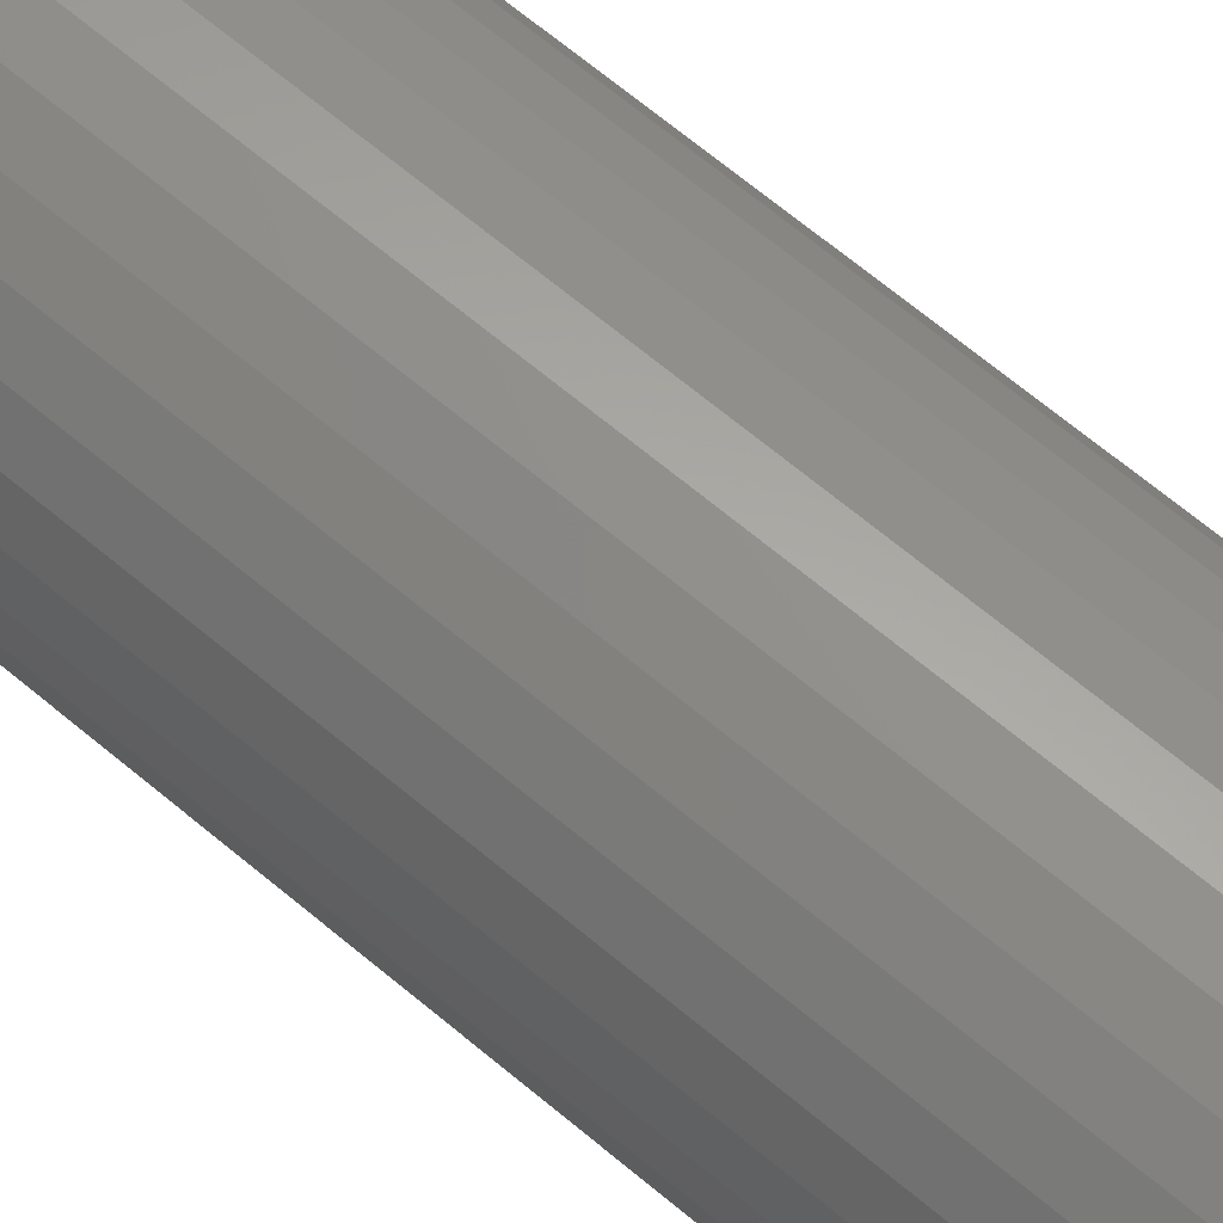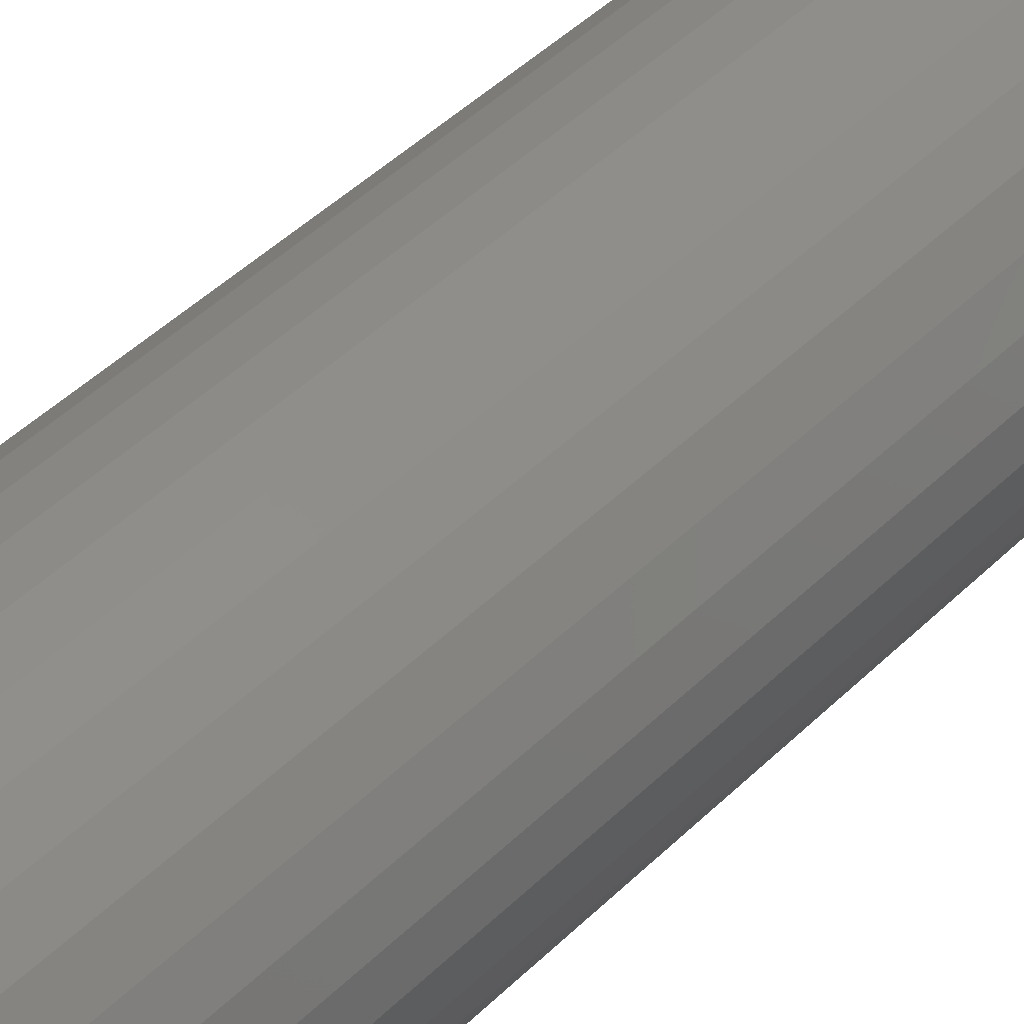
<metadata>
{"format":"stl","ext":"stl","renderer":"f3d","projection":"perspective","resolution":1024,"background":"white","views":[{"elev":65.6,"azim":-49.6,"up":"+Z"},{"elev":39.7,"azim":38.7,"up":"+Z"}]}
</metadata>
<code>
# stl→obj: 354 verts, 704 faces
v 0.1835 0.6797 -2.28e-16
v 0.1835 -0.6562 -6.671e-17
v 0.18 0.6797 -0.03542
v 0.18 -0.6562 -0.03542
v 0.1696 0.6797 -0.06949
v 0.1696 -0.6562 -0.06949
v 0.1529 0.6797 -0.1009
v 0.1529 -0.6562 -0.1009
v 0.1303 0.6797 -0.1284
v 0.1303 -0.6562 -0.1284
v 0.1028 0.6797 -0.151
v 0.1028 -0.6562 -0.151
v 0.07138 0.6797 -0.1678
v 0.07138 -0.6562 -0.1678
v 0.03732 0.6797 -0.1781
v 0.03732 -0.6562 -0.1781
v 0.001891 0.6797 -0.1816
v 0.001891 -0.6562 -0.1816
v -0.03353 0.6797 -0.1781
v -0.03353 -0.6562 -0.1781
v -0.0676 0.6797 -0.1678
v -0.0676 -0.6562 -0.1678
v -0.09899 0.6797 -0.151
v -0.09899 -0.6562 -0.151
v -0.1265 0.6797 -0.1284
v -0.1265 -0.6562 -0.1284
v -0.1491 0.6797 -0.1009
v -0.1491 -0.6562 -0.1009
v -0.1659 0.6797 -0.06949
v -0.1659 -0.6562 -0.06949
v -0.1762 0.6797 -0.03542
v -0.1762 -0.6562 -0.03542
v -0.1797 0.6797 2.224e-17
v -0.1797 -0.6562 2.224e-17
v -0.1762 0.6797 0.03542
v -0.1762 -0.6562 0.03542
v -0.1659 0.6797 0.06949
v -0.1659 -0.6562 0.06949
v -0.1491 0.6797 0.1009
v -0.1491 -0.6562 0.1009
v -0.1265 0.6797 0.1284
v -0.1265 -0.6562 0.1284
v -0.09899 0.6797 0.151
v -0.09899 -0.6562 0.151
v -0.0676 0.6797 0.1678
v -0.0676 -0.6562 0.1678
v -0.03353 0.6797 0.1781
v -0.03353 -0.6562 0.1781
v 0.001891 0.6797 0.1816
v 0.001891 -0.6562 0.1816
v 0.03732 0.6797 0.1781
v 0.03732 -0.6562 0.1781
v 0.07138 0.6797 0.1678
v 0.07138 -0.6562 0.1678
v 0.1028 0.6797 0.151
v 0.1028 -0.6562 0.151
v 0.1303 0.6797 0.1284
v 0.1303 -0.6562 0.1284
v 0.1529 0.6797 0.1009
v 0.1529 -0.6562 0.1009
v 0.1696 0.6797 0.06949
v 0.1696 -0.6562 0.06949
v 0.18 0.6797 0.03542
v 0.18 -0.6562 0.03542
v 0.0172 -0.75 0.1652
v -0.01342 -0.75 0.1652
v -0.04352 -0.75 0.1596
v 0.04731 -0.75 0.1596
v -0.07208 -0.75 0.1486
v 0.07586 -0.75 0.1486
v 0.07586 -0.75 -0.1486
v -0.04353 -0.75 -0.1596
v 0.04731 -0.75 -0.1596
v -0.01342 -0.75 -0.1652
v 0.0172 -0.75 -0.1652
v 0.1019 -0.75 0.1324
v -0.09812 -0.75 0.1324
v 0.1245 -0.75 0.1118
v -0.1208 -0.75 0.1118
v 0.143 -0.75 0.08736
v -0.1392 -0.75 0.08736
v 0.1566 -0.75 0.05995
v -0.1529 -0.75 0.05995
v 0.165 -0.75 0.03049
v -0.1612 -0.75 0.03049
v 0.1678 -0.75 -5.55e-17
v -0.1641 -0.75 -9.994e-07
v 0.165 -0.75 -0.03049
v -0.1612 -0.75 -0.03049
v 0.1566 -0.75 -0.05995
v -0.1529 -0.75 -0.05995
v 0.143 -0.75 -0.08736
v -0.1392 -0.75 -0.08736
v 0.1245 -0.75 -0.1118
v -0.1208 -0.75 -0.1118
v 0.1019 -0.75 -0.1324
v -0.09812 -0.75 -0.1324
v -0.07208 -0.75 -0.1486
v 0.001891 0.75 0.1113
v 0.0236 0.75 0.1091
v -0.01982 0.75 0.1091
v -0.04069 0.75 0.1028
v 0.04447 0.75 0.1028
v -0.05992 0.75 0.09251
v 0.06371 0.75 0.09251
v 0.04447 0.75 -0.1028
v -0.04069 0.75 -0.1028
v 0.06371 0.75 -0.09251
v -0.01982 0.75 -0.1091
v 0.0236 0.75 -0.1091
v 0.001891 0.75 -0.1113
v -0.05992 0.75 -0.09251
v -0.07679 0.75 -0.07868
v 0.08057 0.75 -0.07868
v -0.09062 0.75 -0.06182
v 0.09441 0.75 -0.06182
v -0.1009 0.75 -0.04258
v 0.1047 0.75 -0.04258
v -0.1072 0.75 -0.02171
v 0.111 0.75 -0.02171
v -0.1094 0.75 -4.244e-17
v 0.1132 0.75 -4.753e-17
v -0.1072 0.75 0.02171
v 0.111 0.75 0.02171
v -0.1009 0.75 0.04258
v 0.1047 0.75 0.04258
v -0.09062 0.75 0.06182
v 0.09441 0.75 0.06182
v -0.07679 0.75 0.07868
v 0.08057 0.75 0.07868
v 0.1821 0.6934 -2.776e-17
v 0.1787 0.6934 -0.03516
v 0.1781 0.7066 -2.776e-17
v 0.1747 0.7066 -0.03438
v 0.1716 0.7188 -4.163e-17
v 0.1684 0.7188 -0.03311
v 0.1629 0.7294 -2.776e-17
v 0.1598 0.7294 -0.03141
v 0.1522 0.7382 -2.776e-17
v 0.1493 0.7382 -0.02933
v 0.1401 0.7446 -3.469e-17
v 0.1374 0.7446 -0.02696
v 0.1269 0.7486 -2.776e-17
v 0.1245 0.7486 -0.02438
v -0.1749 0.6934 -0.03516
v -0.1783 0.6934 -2.776e-17
v -0.1709 0.7066 -0.03438
v -0.1743 0.7066 -2.776e-17
v -0.1646 0.7188 -0.03311
v -0.1678 0.7188 -1.388e-17
v -0.156 0.7294 -0.03141
v -0.1591 0.7294 -2.776e-17
v -0.1456 0.7382 -0.02933
v -0.1484 0.7382 -2.776e-17
v -0.1336 0.7446 -0.02696
v -0.1363 0.7446 -2.082e-17
v -0.1207 0.7486 -0.02438
v -0.1231 0.7486 -2.776e-17
v -0.1646 0.6934 -0.06897
v -0.1609 0.7066 -0.06744
v -0.1549 0.7188 -0.06495
v -0.1468 0.7294 -0.06161
v -0.137 0.7382 -0.05753
v -0.1258 0.7446 -0.05288
v -0.1136 0.7486 -0.04783
v -0.148 0.6934 -0.1001
v -0.1446 0.7066 -0.09791
v -0.1392 0.7188 -0.0943
v -0.132 0.7294 -0.08944
v -0.1231 0.7382 -0.08352
v -0.113 0.7446 -0.07677
v -0.102 0.7486 -0.06944
v -0.1255 0.6934 -0.1274
v -0.1227 0.7066 -0.1246
v -0.1181 0.7188 -0.12
v -0.1119 0.7294 -0.1138
v -0.1044 0.7382 -0.1063
v -0.09581 0.7446 -0.0977
v -0.08649 0.7486 -0.08838
v -0.09824 0.6934 -0.1499
v -0.09601 0.7066 -0.1465
v -0.09241 0.7188 -0.1411
v -0.08755 0.7294 -0.1339
v -0.08163 0.7382 -0.125
v -0.07487 0.7446 -0.1149
v -0.06755 0.7486 -0.1039
v -0.06708 0.6934 -0.1665
v -0.06555 0.7066 -0.1628
v -0.06306 0.7188 -0.1568
v -0.05971 0.7294 -0.1487
v -0.05564 0.7382 -0.1389
v -0.05099 0.7446 -0.1277
v -0.04594 0.7486 -0.1155
v -0.03327 0.6934 -0.1768
v -0.03249 0.7066 -0.1728
v -0.03122 0.7188 -0.1665
v -0.02952 0.7294 -0.1579
v -0.02744 0.7382 -0.1474
v -0.02506 0.7446 -0.1355
v -0.02249 0.7486 -0.1226
v 0.001891 0.6934 -0.1802
v 0.001891 0.7066 -0.1762
v 0.001891 0.7188 -0.1697
v 0.001891 0.7294 -0.161
v 0.001891 0.7382 -0.1503
v 0.001891 0.7446 -0.1382
v 0.001891 0.7486 -0.125
v 0.03705 0.6934 -0.1768
v 0.03627 0.7066 -0.1728
v 0.035 0.7188 -0.1665
v 0.0333 0.7294 -0.1579
v 0.03122 0.7382 -0.1474
v 0.02885 0.7446 -0.1355
v 0.02627 0.7486 -0.1226
v 0.07086 0.6934 -0.1665
v 0.06933 0.7066 -0.1628
v 0.06684 0.7188 -0.1568
v 0.0635 0.7294 -0.1487
v 0.05942 0.7382 -0.1389
v 0.05477 0.7446 -0.1277
v 0.04972 0.7486 -0.1155
v 0.102 0.6934 -0.1499
v 0.0998 0.7066 -0.1465
v 0.09619 0.7188 -0.1411
v 0.09133 0.7294 -0.1339
v 0.08541 0.7382 -0.125
v 0.07866 0.7446 -0.1149
v 0.07133 0.7486 -0.1039
v 0.1293 0.6934 -0.1274
v 0.1265 0.7066 -0.1246
v 0.1219 0.7188 -0.12
v 0.1157 0.7294 -0.1138
v 0.1082 0.7382 -0.1063
v 0.0996 0.7446 -0.0977
v 0.09027 0.7486 -0.08838
v 0.1517 0.6934 -0.1001
v 0.1484 0.7066 -0.09791
v 0.143 0.7188 -0.0943
v 0.1357 0.7294 -0.08944
v 0.1269 0.7382 -0.08352
v 0.1168 0.7446 -0.07677
v 0.1058 0.7486 -0.06944
v 0.1684 0.6934 -0.06897
v 0.1647 0.7066 -0.06744
v 0.1587 0.7188 -0.06495
v 0.1506 0.7294 -0.06161
v 0.1408 0.7382 -0.05753
v 0.1295 0.7446 -0.05288
v 0.1174 0.7486 -0.04783
v -0.1749 0.6934 0.03516
v -0.1709 0.7066 0.03438
v -0.1646 0.7188 0.03311
v -0.156 0.7294 0.03141
v -0.1456 0.7382 0.02933
v -0.1336 0.7446 0.02696
v -0.1207 0.7486 0.02438
v 0.1787 0.6934 0.03516
v 0.1747 0.7066 0.03438
v 0.1684 0.7188 0.03311
v 0.1598 0.7294 0.03141
v 0.1493 0.7382 0.02933
v 0.1374 0.7446 0.02696
v 0.1245 0.7486 0.02438
v 0.1684 0.6934 0.06897
v 0.1647 0.7066 0.06744
v 0.1587 0.7188 0.06495
v 0.1506 0.7294 0.06161
v 0.1408 0.7382 0.05753
v 0.1295 0.7446 0.05288
v 0.1174 0.7486 0.04783
v 0.1517 0.6934 0.1001
v 0.1484 0.7066 0.09791
v 0.143 0.7188 0.0943
v 0.1357 0.7294 0.08944
v 0.1269 0.7382 0.08352
v 0.1168 0.7446 0.07677
v 0.1058 0.7486 0.06944
v 0.1293 0.6934 0.1274
v 0.1265 0.7066 0.1246
v 0.1219 0.7188 0.12
v 0.1157 0.7294 0.1138
v 0.1082 0.7382 0.1063
v 0.0996 0.7446 0.0977
v 0.09027 0.7486 0.08838
v 0.102 0.6934 0.1499
v 0.0998 0.7066 0.1465
v 0.09619 0.7188 0.1411
v 0.09133 0.7294 0.1339
v 0.08541 0.7382 0.125
v 0.07866 0.7446 0.1149
v 0.07133 0.7486 0.1039
v 0.07086 0.6934 0.1665
v 0.06933 0.7066 0.1628
v 0.06684 0.7188 0.1568
v 0.0635 0.7294 0.1487
v 0.05942 0.7382 0.1389
v 0.05477 0.7446 0.1277
v 0.04972 0.7486 0.1155
v 0.03705 0.6934 0.1768
v 0.03627 0.7066 0.1728
v 0.035 0.7188 0.1665
v 0.0333 0.7294 0.1579
v 0.03122 0.7382 0.1474
v 0.02885 0.7446 0.1355
v 0.02627 0.7486 0.1226
v 0.001891 0.6934 0.1802
v 0.001891 0.7066 0.1762
v 0.001891 0.7188 0.1697
v 0.001891 0.7294 0.161
v 0.001891 0.7382 0.1503
v 0.001891 0.7446 0.1382
v 0.001891 0.7486 0.125
v -0.03327 0.6934 0.1768
v -0.03249 0.7066 0.1728
v -0.03122 0.7188 0.1665
v -0.02952 0.7294 0.1579
v -0.02744 0.7382 0.1474
v -0.02506 0.7446 0.1355
v -0.02249 0.7486 0.1226
v -0.06708 0.6934 0.1665
v -0.06555 0.7066 0.1628
v -0.06306 0.7188 0.1568
v -0.05971 0.7294 0.1487
v -0.05564 0.7382 0.1389
v -0.05099 0.7446 0.1277
v -0.04594 0.7486 0.1155
v -0.09824 0.6934 0.1499
v -0.09601 0.7066 0.1465
v -0.09241 0.7188 0.1411
v -0.08755 0.7294 0.1339
v -0.08163 0.7382 0.125
v -0.07487 0.7446 0.1149
v -0.06755 0.7486 0.1039
v -0.1255 0.6934 0.1274
v -0.1227 0.7066 0.1246
v -0.1181 0.7188 0.12
v -0.1119 0.7294 0.1138
v -0.1044 0.7382 0.1063
v -0.09581 0.7446 0.0977
v -0.08649 0.7486 0.08838
v -0.148 0.6934 0.1001
v -0.1446 0.7066 0.09791
v -0.1392 0.7188 0.0943
v -0.132 0.7294 0.08944
v -0.1231 0.7382 0.08352
v -0.113 0.7446 0.07677
v -0.102 0.7486 0.06944
v -0.1646 0.6934 0.06897
v -0.1609 0.7066 0.06744
v -0.1549 0.7188 0.06495
v -0.1468 0.7294 0.06161
v -0.137 0.7382 0.05753
v -0.1258 0.7446 0.05288
v -0.1136 0.7486 0.04783
f 1 2 3
f 3 2 4
f 3 4 5
f 5 4 6
f 5 6 7
f 7 6 8
f 7 8 9
f 9 8 10
f 9 10 11
f 11 10 12
f 11 12 13
f 13 12 14
f 13 14 15
f 15 14 16
f 15 16 17
f 17 16 18
f 17 18 19
f 19 18 20
f 19 20 21
f 21 20 22
f 21 22 23
f 23 22 24
f 23 24 25
f 25 24 26
f 25 26 27
f 27 26 28
f 27 28 29
f 29 28 30
f 29 30 31
f 31 30 32
f 31 32 33
f 33 32 34
f 33 34 35
f 35 34 36
f 35 36 37
f 37 36 38
f 37 38 39
f 39 38 40
f 39 40 41
f 41 40 42
f 41 42 43
f 43 42 44
f 43 44 45
f 45 44 46
f 45 46 47
f 47 46 48
f 47 48 49
f 49 48 50
f 49 50 51
f 51 50 52
f 51 52 53
f 53 52 54
f 53 54 55
f 55 54 56
f 55 56 57
f 57 56 58
f 57 58 59
f 59 58 60
f 59 60 61
f 61 60 62
f 61 62 63
f 63 62 64
f 63 64 1
f 1 64 2
f 65 66 67
f 65 67 68
f 68 67 69
f 68 69 70
f 71 72 73
f 73 72 74
f 73 74 75
f 70 69 76
f 76 69 77
f 76 77 78
f 78 77 79
f 78 79 80
f 80 79 81
f 80 81 82
f 82 81 83
f 82 83 84
f 84 83 85
f 84 85 86
f 86 85 87
f 86 87 88
f 88 87 89
f 88 89 90
f 90 89 91
f 90 91 92
f 92 91 93
f 92 93 94
f 94 93 95
f 94 95 96
f 96 95 97
f 96 97 71
f 71 97 98
f 71 98 72
f 64 62 82
f 62 60 80
f 82 62 80
f 60 58 78
f 80 60 78
f 58 56 76
f 78 58 76
f 56 54 70
f 76 56 70
f 54 52 68
f 70 54 68
f 52 50 65
f 68 52 65
f 50 48 66
f 65 50 66
f 48 46 67
f 66 48 67
f 46 44 69
f 67 46 69
f 44 42 77
f 69 44 77
f 42 40 79
f 77 42 79
f 40 38 81
f 79 40 81
f 38 36 83
f 81 38 83
f 83 36 85
f 85 36 34
f 85 34 87
f 82 84 64
f 64 84 86
f 64 86 2
f 32 30 91
f 30 28 93
f 91 30 93
f 28 26 95
f 93 28 95
f 26 24 97
f 95 26 97
f 24 22 98
f 97 24 98
f 22 20 72
f 98 22 72
f 20 18 74
f 72 20 74
f 18 16 75
f 74 18 75
f 16 14 73
f 75 16 73
f 14 12 71
f 73 14 71
f 12 10 96
f 71 12 96
f 10 8 94
f 96 10 94
f 8 6 92
f 94 8 92
f 6 4 90
f 92 6 90
f 90 4 88
f 88 4 2
f 88 2 86
f 91 89 32
f 32 89 87
f 32 87 34
f 99 100 101
f 102 101 100
f 103 102 100
f 104 102 103
f 105 104 103
f 106 107 108
f 109 107 106
f 110 109 106
f 111 109 110
f 107 112 108
f 108 112 113
f 108 113 114
f 114 113 115
f 114 115 116
f 116 115 117
f 116 117 118
f 118 117 119
f 118 119 120
f 120 119 121
f 120 121 122
f 122 121 123
f 122 123 124
f 124 123 125
f 124 125 126
f 126 125 127
f 126 127 128
f 128 127 129
f 128 129 130
f 130 129 104
f 130 104 105
f 1 3 131
f 131 3 132
f 131 132 133
f 133 132 134
f 133 134 135
f 135 134 136
f 135 136 137
f 137 136 138
f 137 138 139
f 139 138 140
f 139 140 141
f 141 140 142
f 141 142 143
f 143 142 144
f 143 144 122
f 122 144 120
f 31 33 145
f 145 33 146
f 145 146 147
f 147 146 148
f 147 148 149
f 149 148 150
f 149 150 151
f 151 150 152
f 151 152 153
f 153 152 154
f 153 154 155
f 155 154 156
f 155 156 157
f 157 156 158
f 157 158 119
f 119 158 121
f 29 31 159
f 159 31 145
f 159 145 160
f 160 145 147
f 160 147 161
f 161 147 149
f 161 149 162
f 162 149 151
f 162 151 163
f 163 151 153
f 163 153 164
f 164 153 155
f 164 155 165
f 165 155 157
f 165 157 117
f 117 157 119
f 27 29 166
f 166 29 159
f 166 159 167
f 167 159 160
f 167 160 168
f 168 160 161
f 168 161 169
f 169 161 162
f 169 162 170
f 170 162 163
f 170 163 171
f 171 163 164
f 171 164 172
f 172 164 165
f 172 165 115
f 115 165 117
f 25 27 173
f 173 27 166
f 173 166 174
f 174 166 167
f 174 167 175
f 175 167 168
f 175 168 176
f 176 168 169
f 176 169 177
f 177 169 170
f 177 170 178
f 178 170 171
f 178 171 179
f 179 171 172
f 179 172 113
f 113 172 115
f 23 25 180
f 180 25 173
f 180 173 181
f 181 173 174
f 181 174 182
f 182 174 175
f 182 175 183
f 183 175 176
f 183 176 184
f 184 176 177
f 184 177 185
f 185 177 178
f 185 178 186
f 186 178 179
f 186 179 112
f 112 179 113
f 21 23 187
f 187 23 180
f 187 180 188
f 188 180 181
f 188 181 189
f 189 181 182
f 189 182 190
f 190 182 183
f 190 183 191
f 191 183 184
f 191 184 192
f 192 184 185
f 192 185 193
f 193 185 186
f 193 186 107
f 107 186 112
f 19 21 194
f 194 21 187
f 194 187 195
f 195 187 188
f 195 188 196
f 196 188 189
f 196 189 197
f 197 189 190
f 197 190 198
f 198 190 191
f 198 191 199
f 199 191 192
f 199 192 200
f 200 192 193
f 200 193 109
f 109 193 107
f 17 19 201
f 201 19 194
f 201 194 202
f 202 194 195
f 202 195 203
f 203 195 196
f 203 196 204
f 204 196 197
f 204 197 205
f 205 197 198
f 205 198 206
f 206 198 199
f 206 199 207
f 207 199 200
f 207 200 111
f 111 200 109
f 15 17 208
f 208 17 201
f 208 201 209
f 209 201 202
f 209 202 210
f 210 202 203
f 210 203 211
f 211 203 204
f 211 204 212
f 212 204 205
f 212 205 213
f 213 205 206
f 213 206 214
f 214 206 207
f 214 207 110
f 110 207 111
f 13 15 215
f 215 15 208
f 215 208 216
f 216 208 209
f 216 209 217
f 217 209 210
f 217 210 218
f 218 210 211
f 218 211 219
f 219 211 212
f 219 212 220
f 220 212 213
f 220 213 221
f 221 213 214
f 221 214 106
f 106 214 110
f 11 13 222
f 222 13 215
f 222 215 223
f 223 215 216
f 223 216 224
f 224 216 217
f 224 217 225
f 225 217 218
f 225 218 226
f 226 218 219
f 226 219 227
f 227 219 220
f 227 220 228
f 228 220 221
f 228 221 108
f 108 221 106
f 9 11 229
f 229 11 222
f 229 222 230
f 230 222 223
f 230 223 231
f 231 223 224
f 231 224 232
f 232 224 225
f 232 225 233
f 233 225 226
f 233 226 234
f 234 226 227
f 234 227 235
f 235 227 228
f 235 228 114
f 114 228 108
f 7 9 236
f 236 9 229
f 236 229 237
f 237 229 230
f 237 230 238
f 238 230 231
f 238 231 239
f 239 231 232
f 239 232 240
f 240 232 233
f 240 233 241
f 241 233 234
f 241 234 242
f 242 234 235
f 242 235 116
f 116 235 114
f 5 7 243
f 243 7 236
f 243 236 244
f 244 236 237
f 244 237 245
f 245 237 238
f 245 238 246
f 246 238 239
f 246 239 247
f 247 239 240
f 247 240 248
f 248 240 241
f 248 241 249
f 249 241 242
f 249 242 118
f 118 242 116
f 3 5 132
f 132 5 243
f 132 243 134
f 134 243 244
f 134 244 136
f 136 244 245
f 136 245 138
f 138 245 246
f 138 246 140
f 140 246 247
f 140 247 142
f 142 247 248
f 142 248 144
f 144 248 249
f 144 249 120
f 120 249 118
f 33 35 146
f 146 35 250
f 146 250 148
f 148 250 251
f 148 251 150
f 150 251 252
f 150 252 152
f 152 252 253
f 152 253 154
f 154 253 254
f 154 254 156
f 156 254 255
f 156 255 158
f 158 255 256
f 158 256 121
f 121 256 123
f 63 1 257
f 257 1 131
f 257 131 258
f 258 131 133
f 258 133 259
f 259 133 135
f 259 135 260
f 260 135 137
f 260 137 261
f 261 137 139
f 261 139 262
f 262 139 141
f 262 141 263
f 263 141 143
f 263 143 124
f 124 143 122
f 61 63 264
f 264 63 257
f 264 257 265
f 265 257 258
f 265 258 266
f 266 258 259
f 266 259 267
f 267 259 260
f 267 260 268
f 268 260 261
f 268 261 269
f 269 261 262
f 269 262 270
f 270 262 263
f 270 263 126
f 126 263 124
f 59 61 271
f 271 61 264
f 271 264 272
f 272 264 265
f 272 265 273
f 273 265 266
f 273 266 274
f 274 266 267
f 274 267 275
f 275 267 268
f 275 268 276
f 276 268 269
f 276 269 277
f 277 269 270
f 277 270 128
f 128 270 126
f 57 59 278
f 278 59 271
f 278 271 279
f 279 271 272
f 279 272 280
f 280 272 273
f 280 273 281
f 281 273 274
f 281 274 282
f 282 274 275
f 282 275 283
f 283 275 276
f 283 276 284
f 284 276 277
f 284 277 130
f 130 277 128
f 55 57 285
f 285 57 278
f 285 278 286
f 286 278 279
f 286 279 287
f 287 279 280
f 287 280 288
f 288 280 281
f 288 281 289
f 289 281 282
f 289 282 290
f 290 282 283
f 290 283 291
f 291 283 284
f 291 284 105
f 105 284 130
f 53 55 292
f 292 55 285
f 292 285 293
f 293 285 286
f 293 286 294
f 294 286 287
f 294 287 295
f 295 287 288
f 295 288 296
f 296 288 289
f 296 289 297
f 297 289 290
f 297 290 298
f 298 290 291
f 298 291 103
f 103 291 105
f 51 53 299
f 299 53 292
f 299 292 300
f 300 292 293
f 300 293 301
f 301 293 294
f 301 294 302
f 302 294 295
f 302 295 303
f 303 295 296
f 303 296 304
f 304 296 297
f 304 297 305
f 305 297 298
f 305 298 100
f 100 298 103
f 49 51 306
f 306 51 299
f 306 299 307
f 307 299 300
f 307 300 308
f 308 300 301
f 308 301 309
f 309 301 302
f 309 302 310
f 310 302 303
f 310 303 311
f 311 303 304
f 311 304 312
f 312 304 305
f 312 305 99
f 99 305 100
f 47 49 313
f 313 49 306
f 313 306 314
f 314 306 307
f 314 307 315
f 315 307 308
f 315 308 316
f 316 308 309
f 316 309 317
f 317 309 310
f 317 310 318
f 318 310 311
f 318 311 319
f 319 311 312
f 319 312 101
f 101 312 99
f 45 47 320
f 320 47 313
f 320 313 321
f 321 313 314
f 321 314 322
f 322 314 315
f 322 315 323
f 323 315 316
f 323 316 324
f 324 316 317
f 324 317 325
f 325 317 318
f 325 318 326
f 326 318 319
f 326 319 102
f 102 319 101
f 43 45 327
f 327 45 320
f 327 320 328
f 328 320 321
f 328 321 329
f 329 321 322
f 329 322 330
f 330 322 323
f 330 323 331
f 331 323 324
f 331 324 332
f 332 324 325
f 332 325 333
f 333 325 326
f 333 326 104
f 104 326 102
f 41 43 334
f 334 43 327
f 334 327 335
f 335 327 328
f 335 328 336
f 336 328 329
f 336 329 337
f 337 329 330
f 337 330 338
f 338 330 331
f 338 331 339
f 339 331 332
f 339 332 340
f 340 332 333
f 340 333 129
f 129 333 104
f 39 41 341
f 341 41 334
f 341 334 342
f 342 334 335
f 342 335 343
f 343 335 336
f 343 336 344
f 344 336 337
f 344 337 345
f 345 337 338
f 345 338 346
f 346 338 339
f 346 339 347
f 347 339 340
f 347 340 127
f 127 340 129
f 37 39 348
f 348 39 341
f 348 341 349
f 349 341 342
f 349 342 350
f 350 342 343
f 350 343 351
f 351 343 344
f 351 344 352
f 352 344 345
f 352 345 353
f 353 345 346
f 353 346 354
f 354 346 347
f 354 347 125
f 125 347 127
f 35 37 250
f 250 37 348
f 250 348 251
f 251 348 349
f 251 349 252
f 252 349 350
f 252 350 253
f 253 350 351
f 253 351 254
f 254 351 352
f 254 352 255
f 255 352 353
f 255 353 256
f 256 353 354
f 256 354 123
f 123 354 125

</code>
